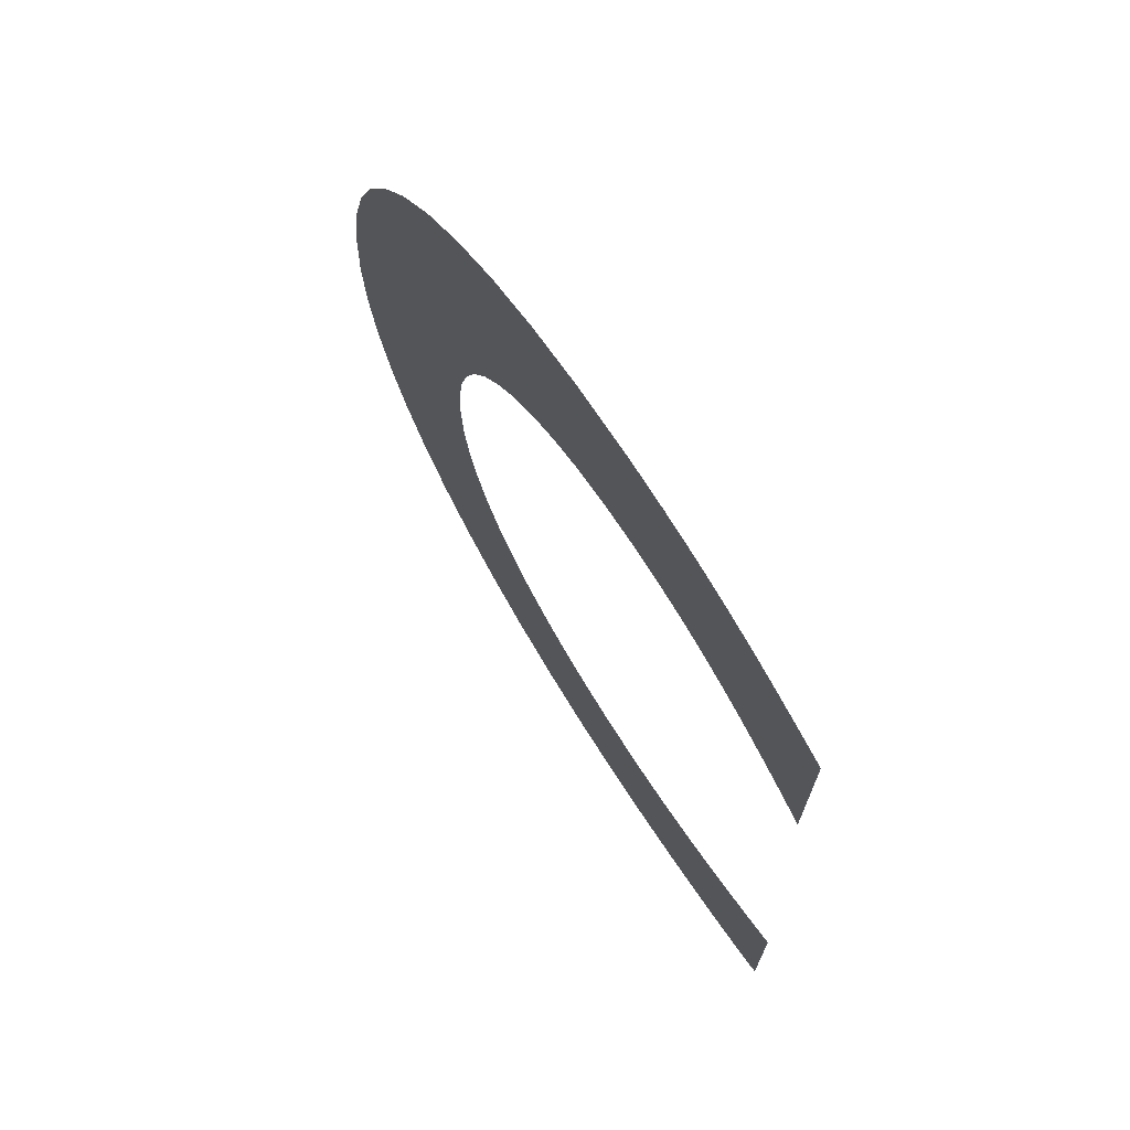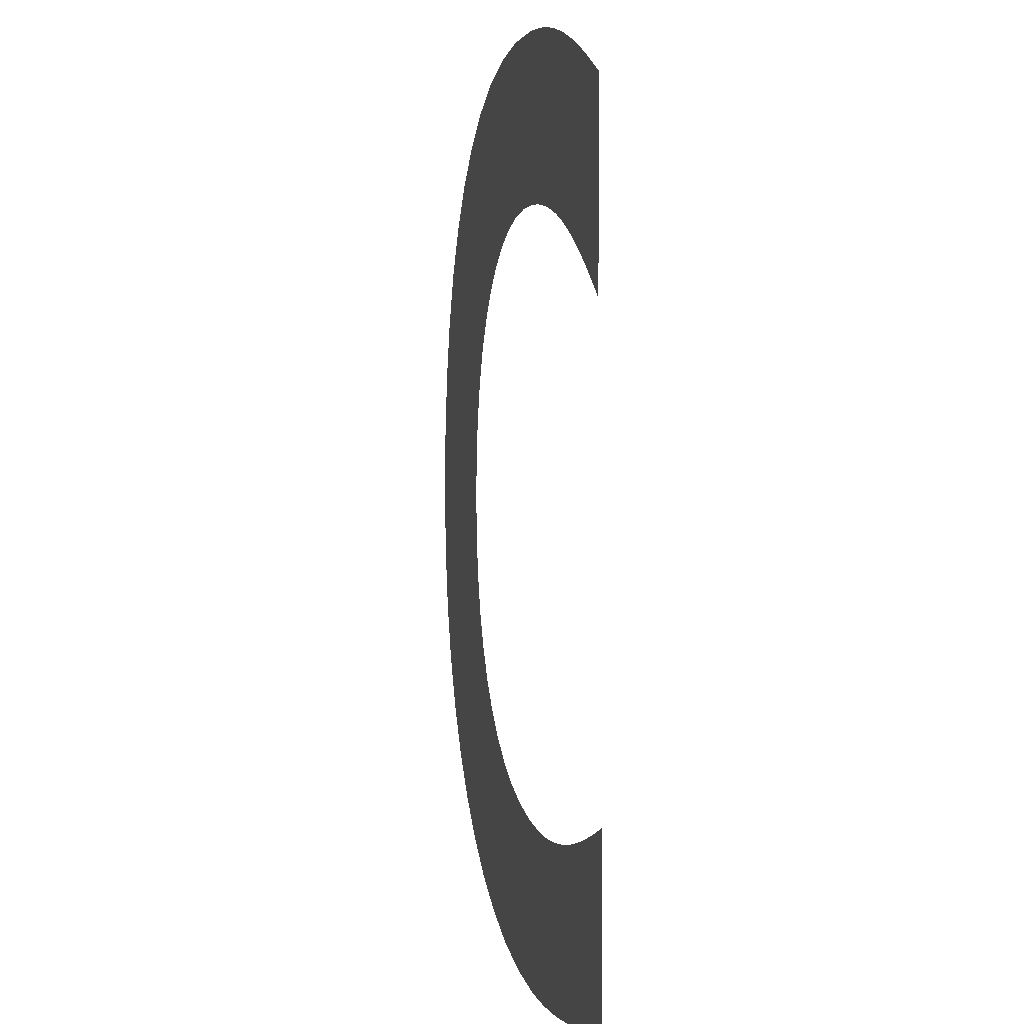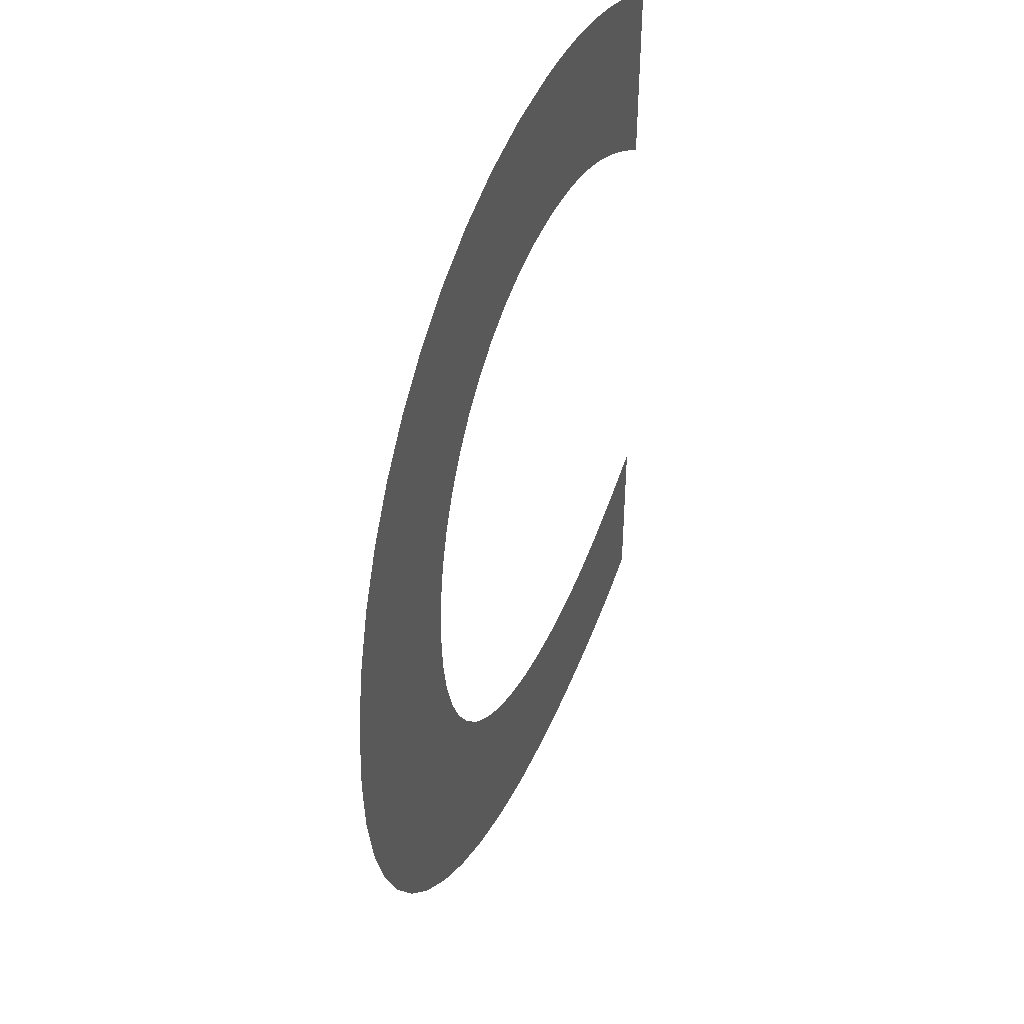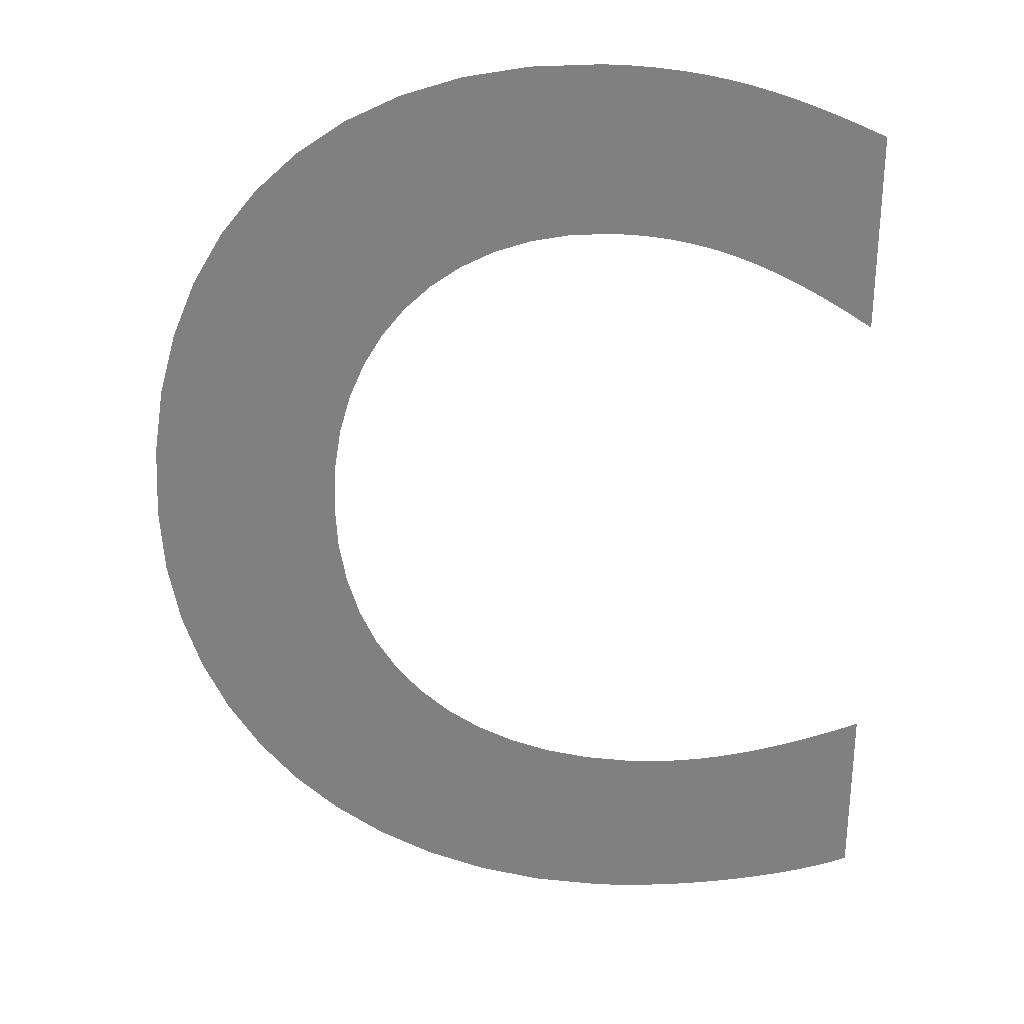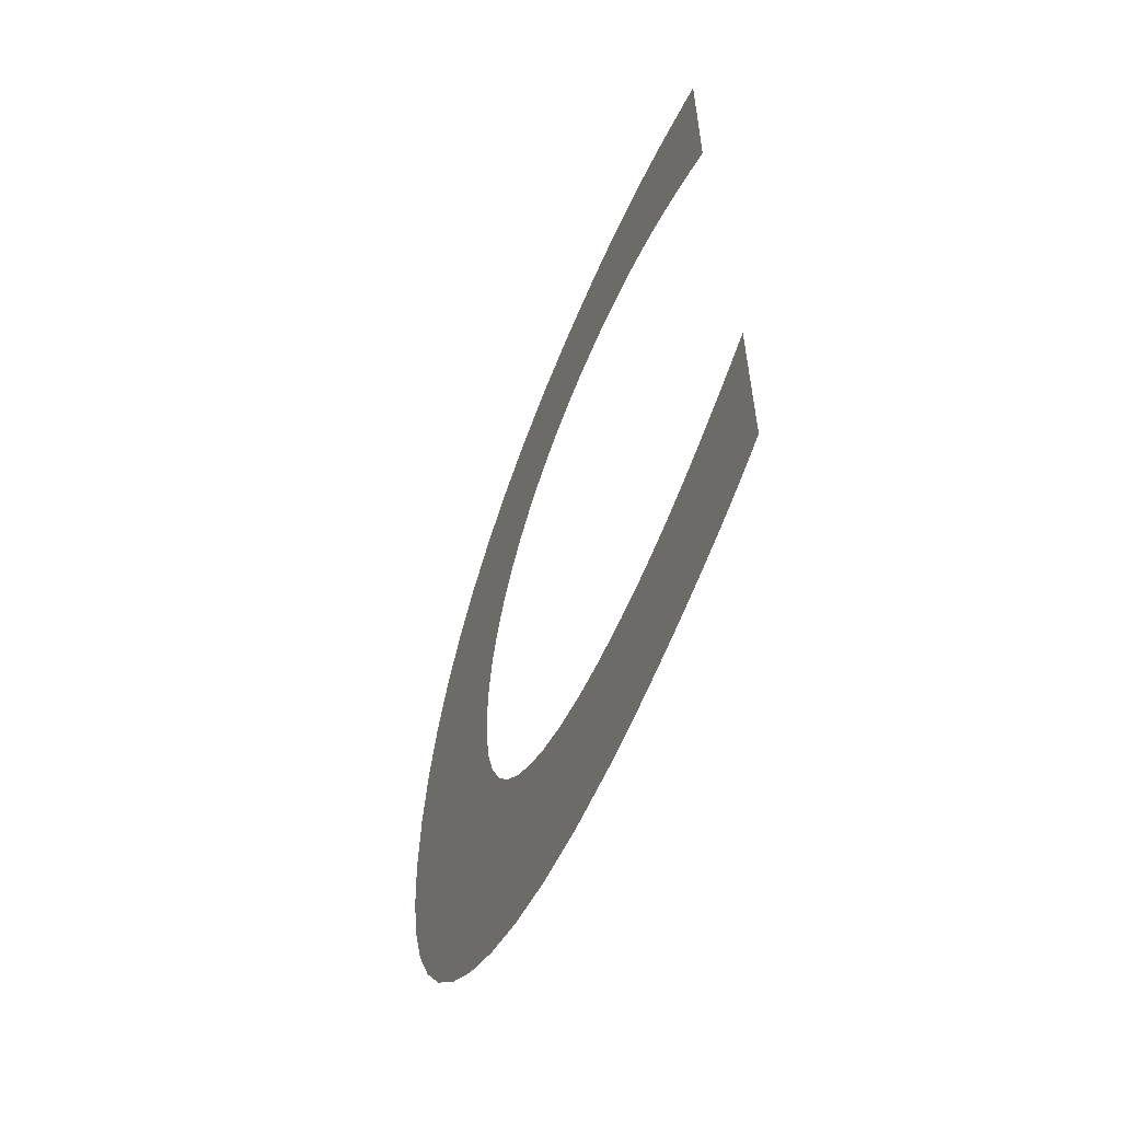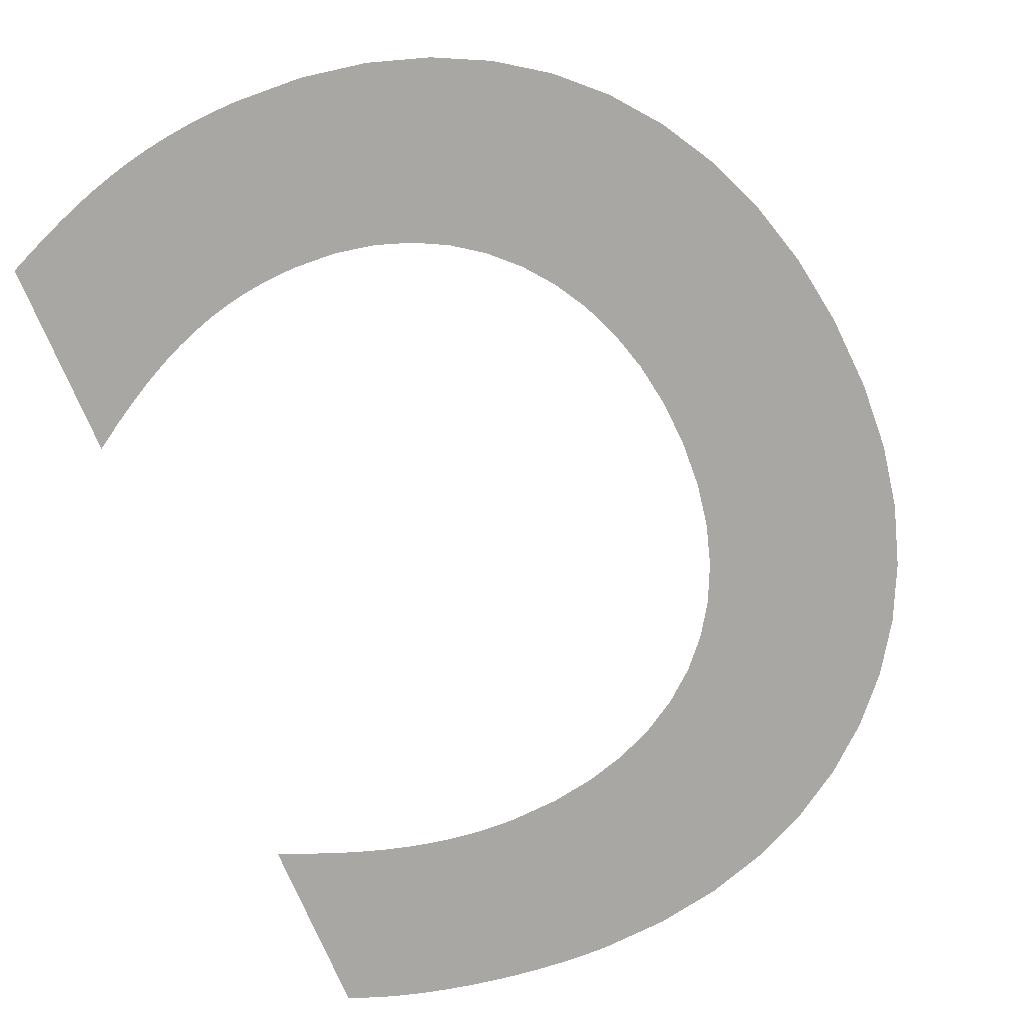
<metadata>
{"format":"obj","ext":"obj","renderer":"f3d","projection":"perspective","resolution":1024,"background":"white","views":[{"elev":71.8,"azim":57.3,"up":"+Y"},{"elev":5.5,"azim":77.6,"up":"+Y"},{"elev":44.8,"azim":-67.9,"up":"+Y"},{"elev":29.3,"azim":4.3,"up":"+Y"},{"elev":-60.9,"azim":67.2,"up":"+Y"},{"elev":-74.5,"azim":-156.9,"up":"+Z"}]}
</metadata>
<code>
o Text
v 0.393 0.427 -0
v 0.3824 0.4316 -0
v 0.3721 0.4359 -0
v 0.3619 0.4399 -0
v 0.3517 0.4435 -0
v 0.3416 0.4467 -0
v 0.3314 0.4496 -0
v 0.321 0.4521 -0
v 0.3103 0.4542 -0
v 0.2992 0.4558 -0
v 0.2877 0.457 -0
v 0.2757 0.4578 -0
v 0.263 0.458 -0
v 0.2301 0.4561 -0
v 0.1993 0.4504 -0
v 0.1709 0.441 -0
v 0.145 0.4281 -0
v 0.1216 0.4119 -0
v 0.101 0.3925 -0
v 0.08319 0.37 -0
v 0.06833 0.3445 -0
v 0.05656 0.3162 -0
v 0.048 0.2853 -0
v 0.04277 0.2519 -0
v 0.041 0.216 -0
v 0.04293 0.1838 -0
v 0.04858 0.1535 -0
v 0.05778 0.1252 -0
v 0.07033 0.099 -0
v 0.08605 0.07522 -0
v 0.1047 0.054 -0
v 0.1262 0.03553 -0
v 0.1503 0.02 -0
v 0.1768 0.007594 -0
v 0.2056 -0.0015 0
v 0.2364 -0.007094 0
v 0.269 -0.009 0
v 0.2809 -0.008756 0
v 0.2932 -0.008046 0
v 0.3055 -0.006906 0
v 0.318 -0.00537 0
v 0.3303 -0.003473 0
v 0.3424 -0.00125 0
v 0.3541 0.001265 -0
v 0.3654 0.004037 -0
v 0.376 0.007031 -0
v 0.3859 0.01021 -0
v 0.395 0.01355 -0
v 0.403 0.017 -0
v 0.403 0.105 -0
v 0.3919 0.1002 -0
v 0.3812 0.09583 -0
v 0.3708 0.09187 -0
v 0.3606 0.08833 -0
v 0.3506 0.08521 -0
v 0.3409 0.0825 -0
v 0.3313 0.08021 -0
v 0.3217 0.07833 -0
v 0.3123 0.07687 -0
v 0.3029 0.07583 -0
v 0.2935 0.07521 -0
v 0.284 0.075 -0
v 0.2617 0.07616 -0
v 0.2408 0.07958 -0
v 0.2214 0.0852 -0
v 0.2037 0.09296 -0
v 0.1877 0.1028 -0
v 0.1735 0.1146 -0
v 0.1612 0.1284 -0
v 0.151 0.144 -0
v 0.1428 0.1615 -0
v 0.1369 0.1807 -0
v 0.1332 0.2015 -0
v 0.132 0.224 -0
v 0.1331 0.2461 -0
v 0.1365 0.2669 -0
v 0.142 0.2861 -0
v 0.1495 0.3039 -0
v 0.1589 0.3199 -0
v 0.1701 0.3341 -0
v 0.183 0.3465 -0
v 0.1975 0.3568 -0
v 0.2134 0.365 -0
v 0.2307 0.3711 -0
v 0.2493 0.3747 -0
v 0.269 0.376 -0
v 0.2787 0.3758 -0
v 0.2882 0.3751 -0
v 0.2977 0.3739 -0
v 0.3071 0.3721 -0
v 0.3167 0.3698 -0
v 0.3265 0.3668 -0
v 0.3365 0.363 -0
v 0.3469 0.3585 -0
v 0.3576 0.3532 -0
v 0.3688 0.3471 -0
v 0.3806 0.34 -0
v 0.393 0.332 -0
f 14 12 13
f 14 11 12
f 14 10 11
f 15 10 14
f 15 9 10
f 15 8 9
f 15 7 8
f 16 7 15
f 16 6 7
f 16 5 6
f 16 4 5
f 17 4 16
f 17 3 4
f 17 2 3
f 17 1 2
f 18 1 17
f 18 90 1
f 90 91 1
f 91 92 1
f 92 93 1
f 93 94 1
f 94 95 1
f 95 96 1
f 96 97 1
f 97 98 1
f 19 88 18
f 88 89 18
f 89 90 18
f 20 86 19
f 86 87 19
f 87 88 19
f 20 85 86
f 20 84 85
f 20 83 84
f 21 83 20
f 21 82 83
f 21 81 82
f 21 80 81
f 22 80 21
f 22 79 80
f 22 78 79
f 23 78 22
f 23 77 78
f 23 76 77
f 24 76 23
f 24 75 76
f 25 75 24
f 25 74 75
f 25 73 74
f 26 73 25
f 26 72 73
f 27 72 26
f 27 71 72
f 27 70 71
f 28 70 27
f 28 69 70
f 28 68 69
f 29 68 28
f 29 67 68
f 51 49 50
f 29 66 67
f 52 49 51
f 30 66 29
f 53 49 52
f 30 65 66
f 54 49 53
f 55 49 54
f 56 49 55
f 30 64 65
f 57 49 56
f 58 49 57
f 30 63 64
f 59 49 58
f 60 49 59
f 30 62 63
f 61 49 60
f 31 62 30
f 62 49 61
f 31 49 62
f 32 49 31
f 33 49 32
f 34 49 33
f 34 48 49
f 34 47 48
f 34 46 47
f 35 46 34
f 35 45 46
f 35 44 45
f 35 43 44
f 35 42 43
f 36 42 35
f 36 41 42
f 36 40 41
f 36 39 40
f 37 39 36
f 37 38 39

</code>
